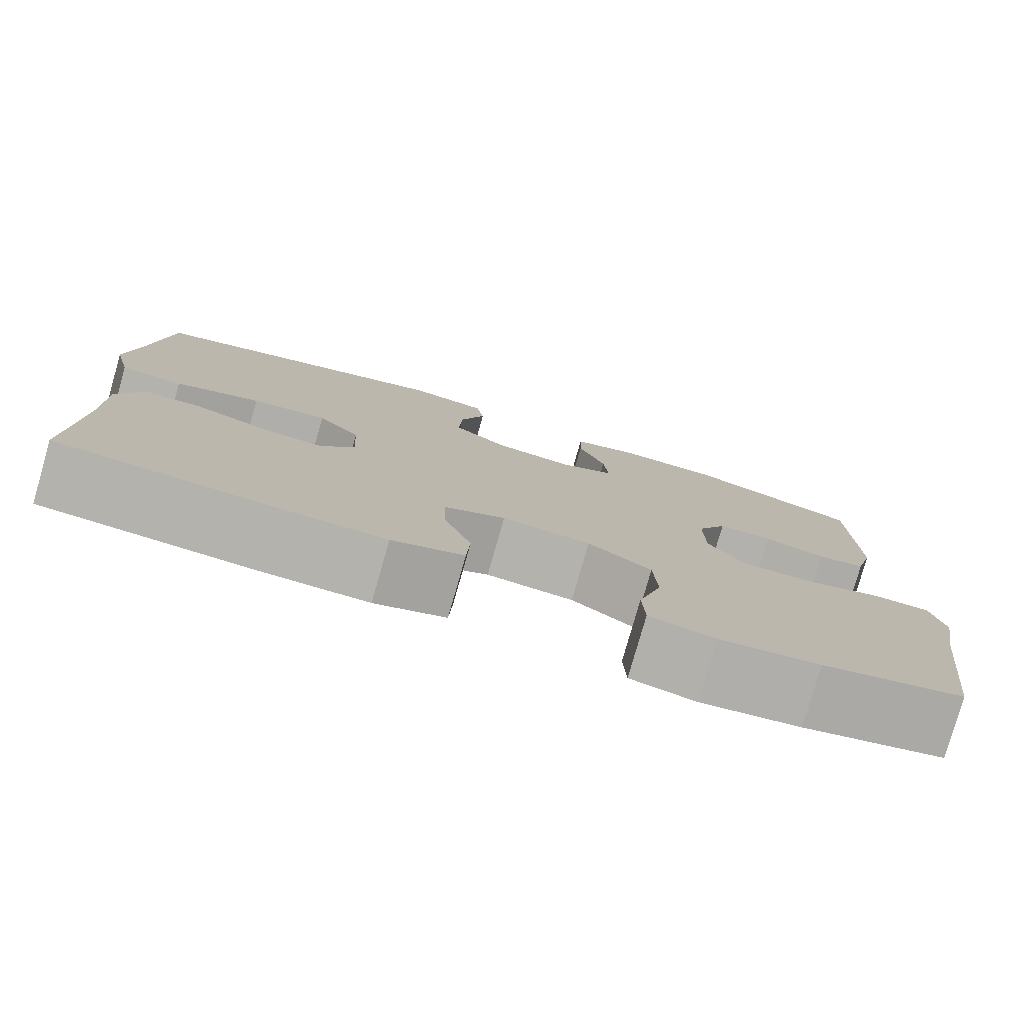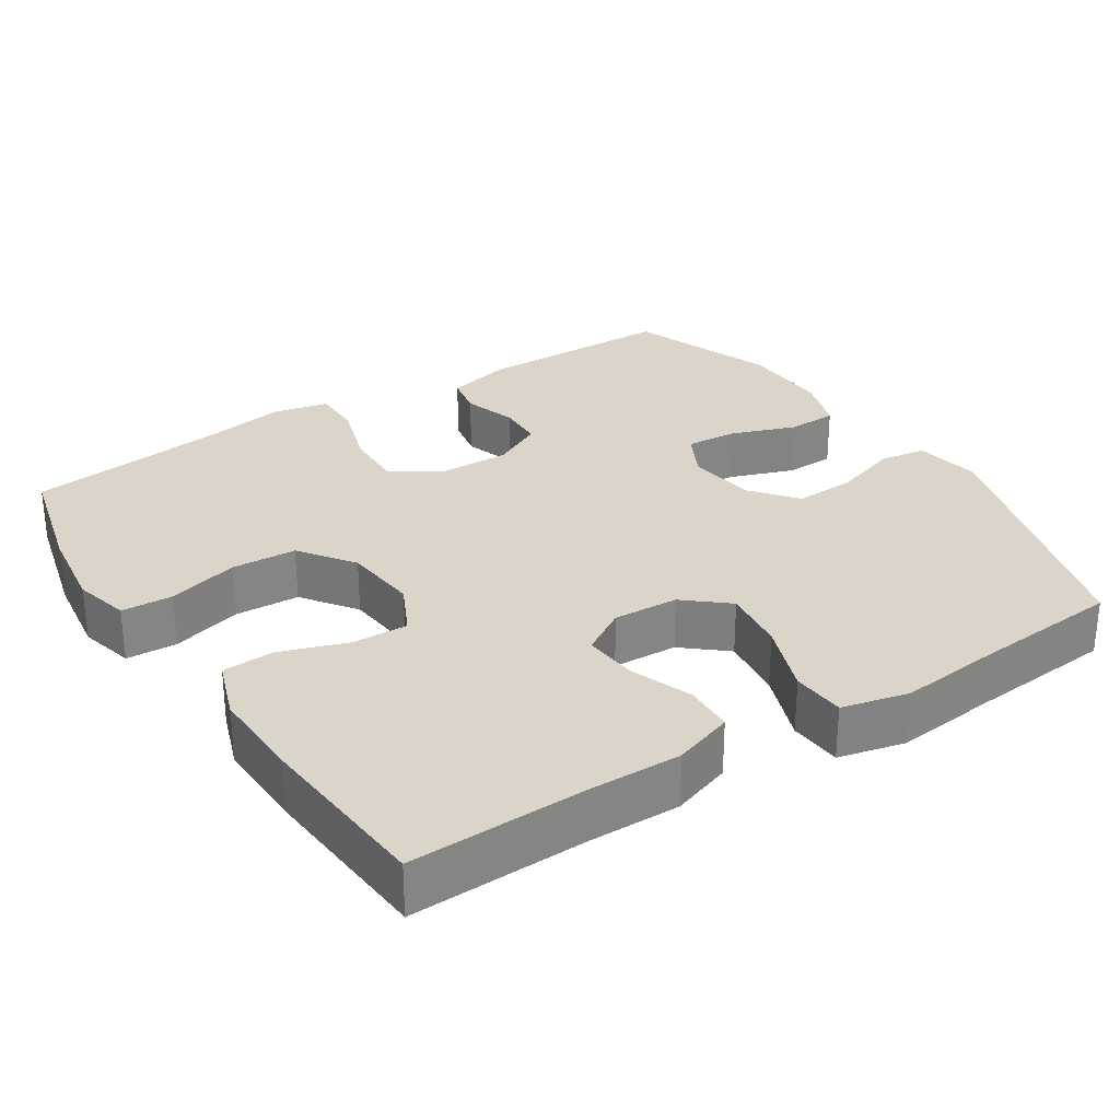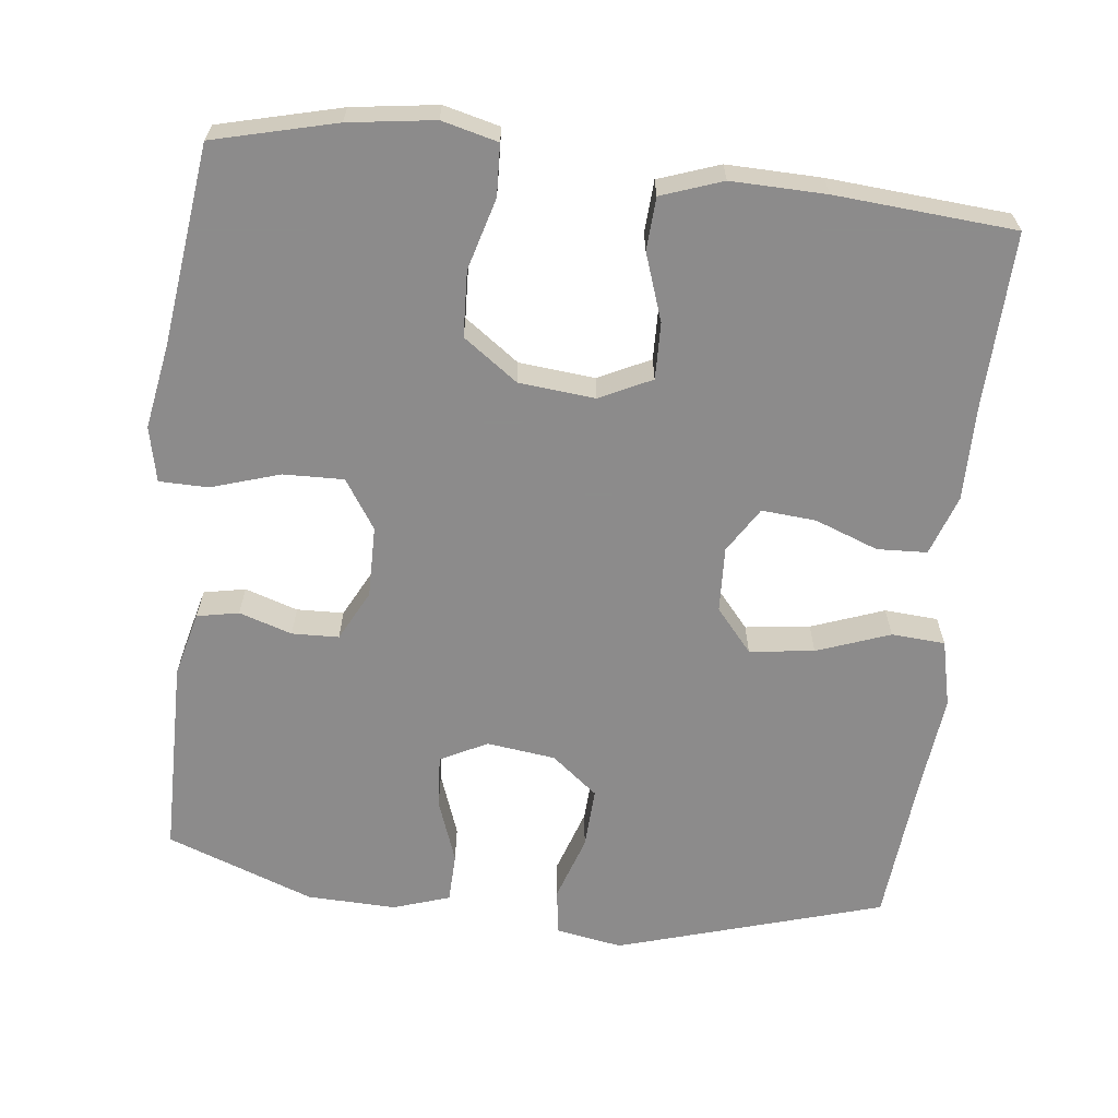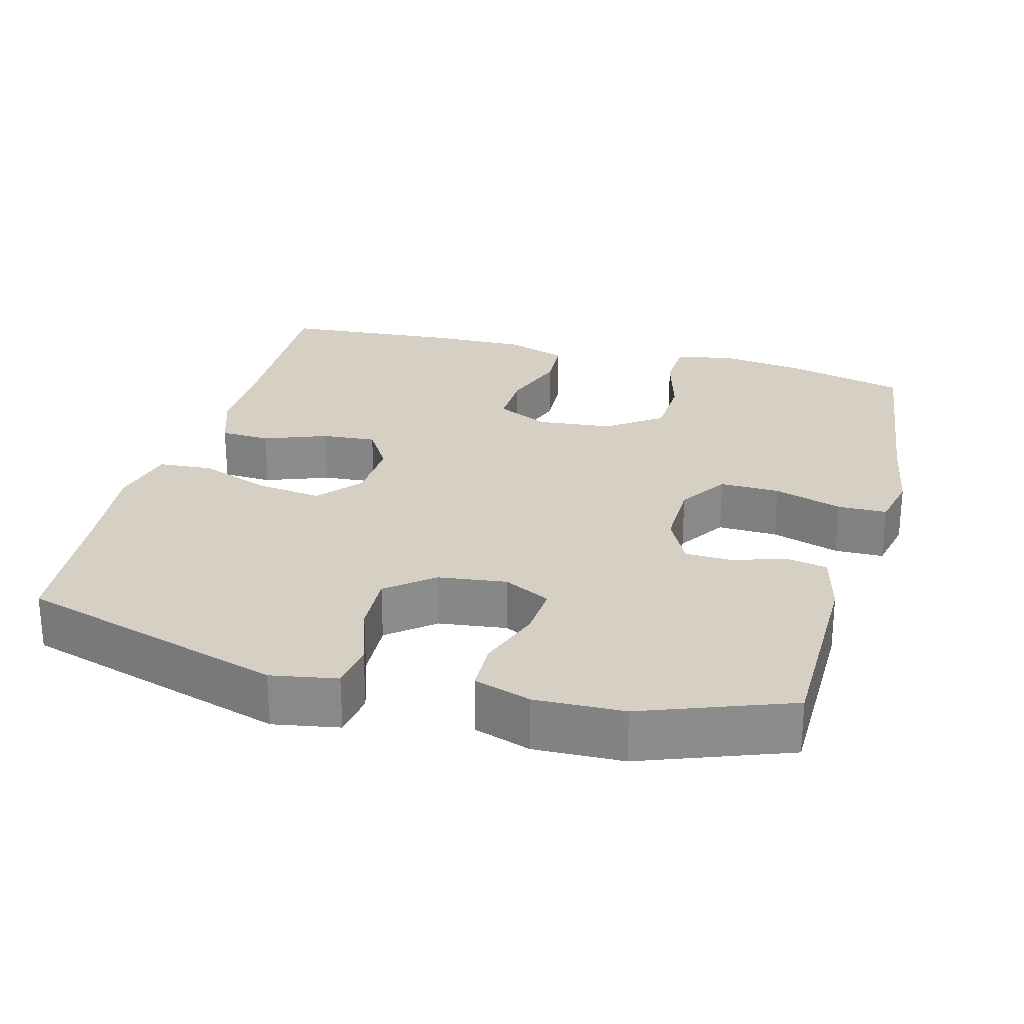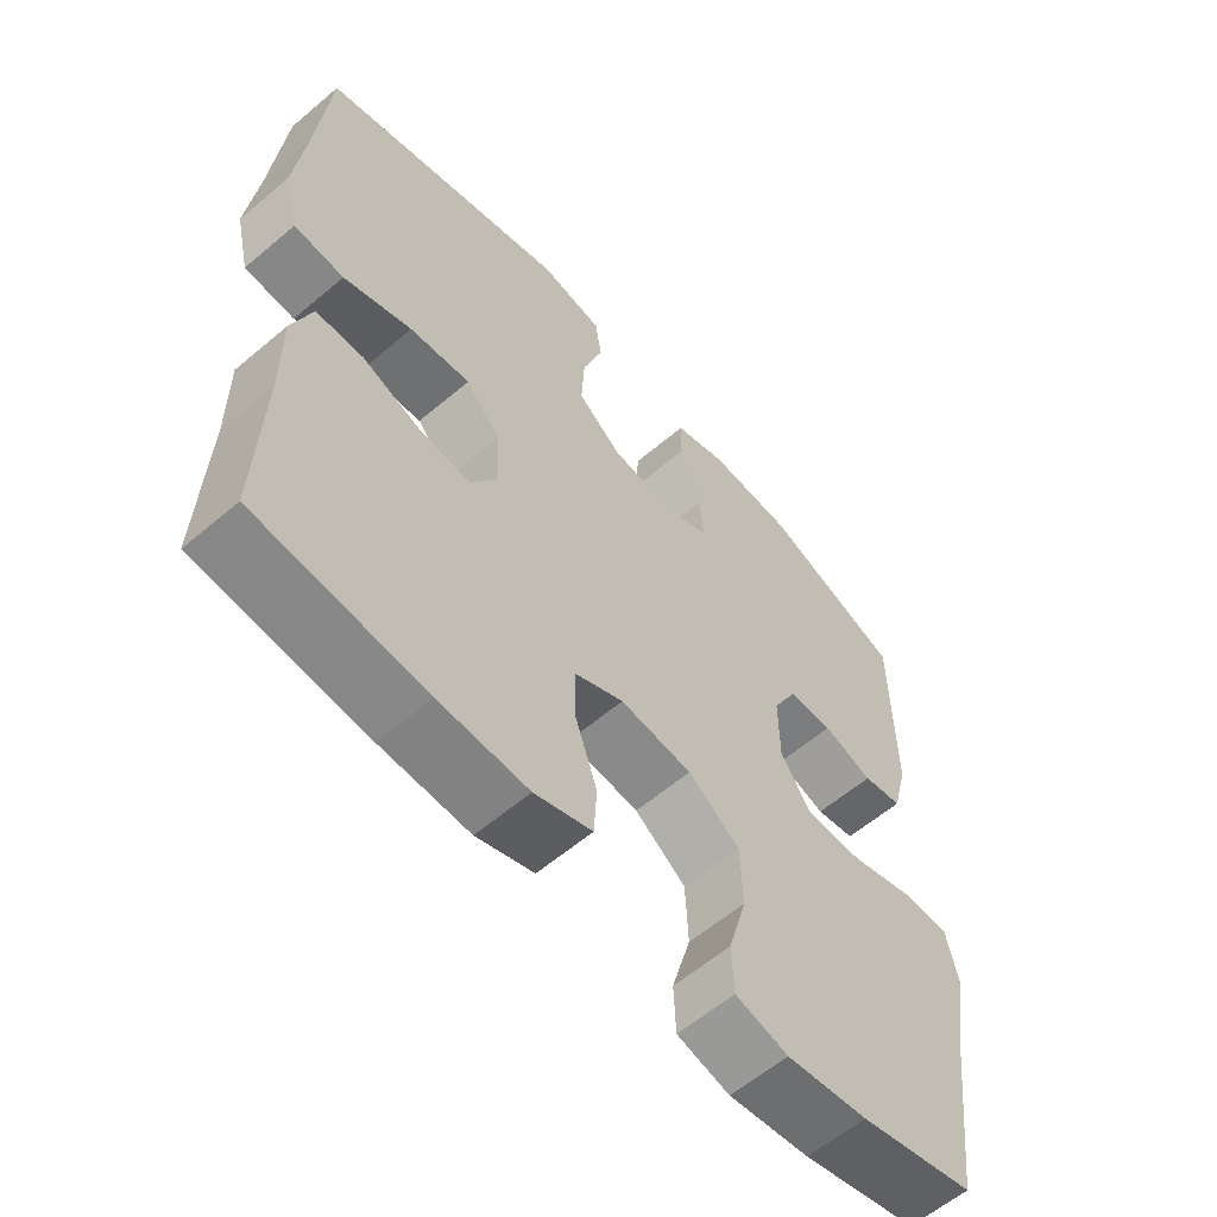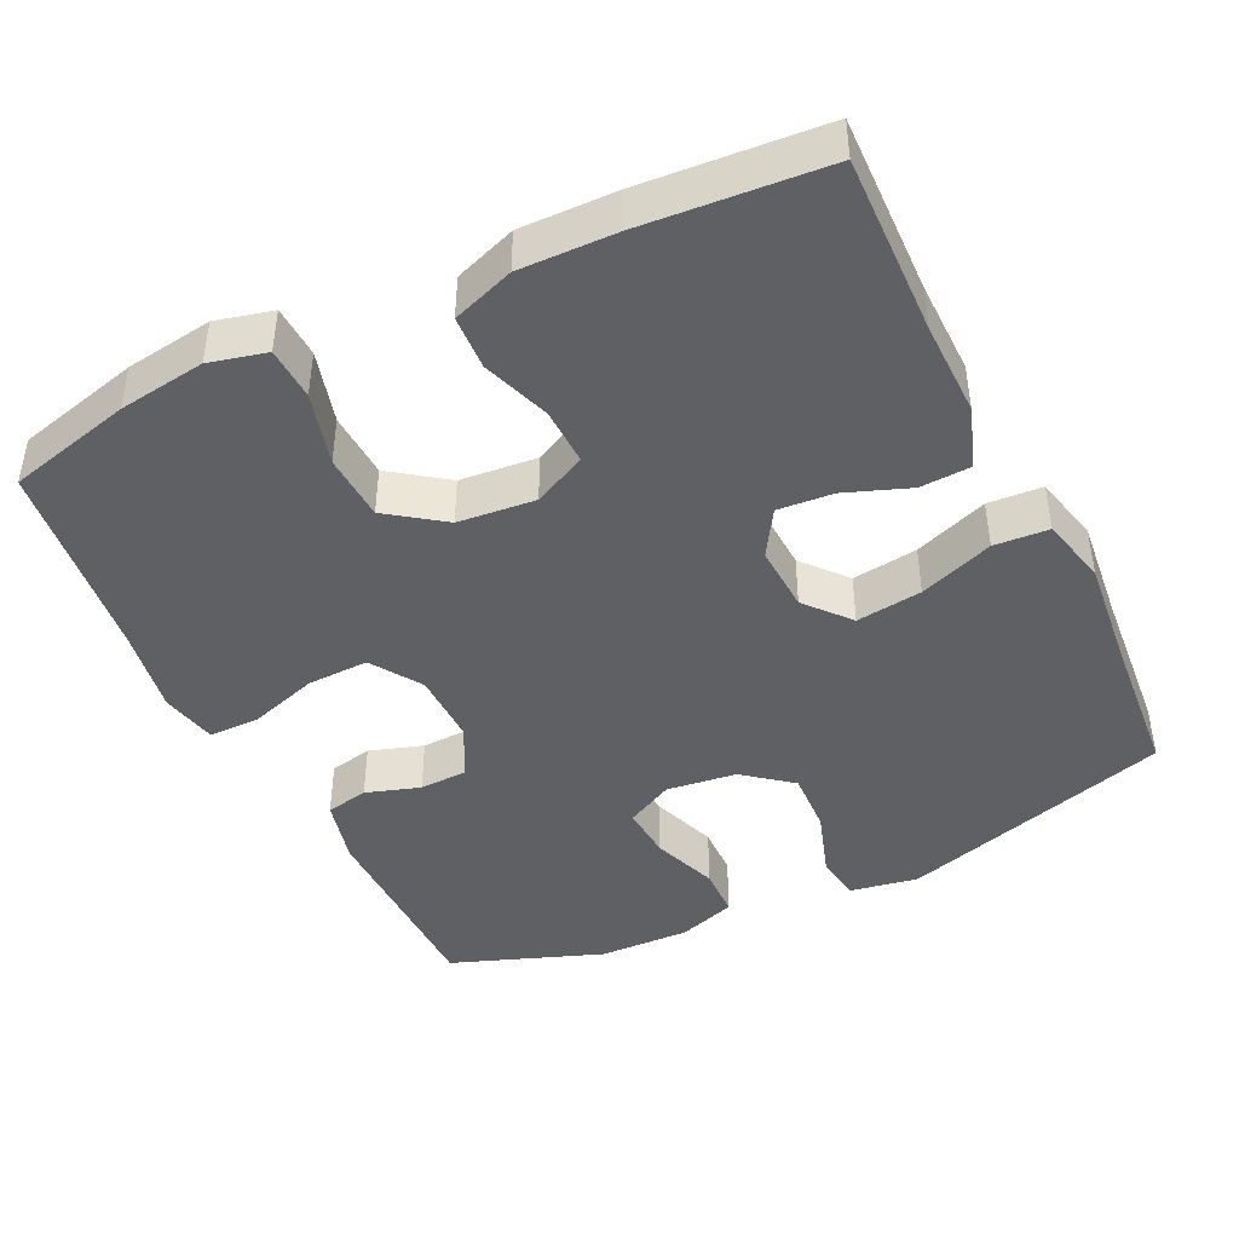
<metadata>
{"format":"obj","ext":"obj","renderer":"f3d","projection":"perspective","resolution":1024,"background":"white","views":[{"elev":-79.4,"azim":-16.0,"up":"+Z"},{"elev":29.3,"azim":-122.8,"up":"+Y"},{"elev":-64.0,"azim":173.5,"up":"+Y"},{"elev":26.2,"azim":15.1,"up":"+Y"},{"elev":-59.9,"azim":-49.0,"up":"+Z"},{"elev":-43.8,"azim":-154.0,"up":"+Y"}]}
</metadata>
<code>
v -0.5 0.07 0.5
v -0.142 0.07 0.607
v -0.053 0.07 0.591
v -0.044 0.07 0.529
v -0.073 0.07 0.441
v -0.077 0.07 0.359
v -0.015 0.07 0.309
v 0.077 0.07 0.297
v 0.14 0.07 0.329
v 0.135 0.07 0.4
v 0.104 0.07 0.486
v 0.106 0.07 0.553
v 0.182 0.07 0.578
v 0.302 0.07 0.574
v 0.5 0.07 0.5
v 0.502 0.07 0.233
v 0.48 0.07 0.146
v 0.424 0.07 0.135
v 0.353 0.07 0.158
v 0.29 0.07 0.156
v 0.255 0.07 0.088
v 0.256 0.07 -0.008
v 0.299 0.07 -0.074
v 0.38 0.07 -0.072
v 0.472 0.07 -0.043
v 0.538 0.07 -0.044
v 0.554 0.07 -0.118
v 0.534 0.07 -0.232
v 0.5 0.07 -0.5
v 0.336 0.07 -0.541
v 0.221 0.07 -0.557
v 0.146 0.07 -0.538
v 0.143 0.07 -0.469
v 0.17 0.07 -0.373
v 0.166 0.07 -0.285
v 0.093 0.07 -0.232
v -0.009 0.07 -0.222
v -0.079 0.07 -0.256
v -0.077 0.07 -0.332
v -0.046 0.07 -0.422
v -0.05 0.07 -0.493
v -0.132 0.07 -0.522
v -0.259 0.07 -0.519
v -0.5 0.07 -0.5
v -0.492 0.07 -0.262
v -0.493 0.07 -0.137
v -0.465 0.07 -0.056
v -0.398 0.07 -0.053
v -0.313 0.07 -0.085
v -0.24 0.07 -0.091
v -0.202 0.07 -0.03
v -0.206 0.07 0.058
v -0.255 0.07 0.116
v -0.342 0.07 0.105
v -0.44 0.07 0.069
v -0.512 0.07 0.074
v -0.533 0.07 0.164
v -0.518 0.07 0.3
v -0.5 0 0.5
v -0.142 0 0.607
v -0.053 0 0.591
v -0.044 0 0.529
v -0.073 0 0.441
v -0.077 0 0.359
v -0.015 0 0.309
v 0.077 0 0.297
v 0.14 0 0.329
v 0.135 0 0.4
v 0.104 0 0.486
v 0.106 0 0.553
v 0.182 0 0.578
v 0.302 0 0.574
v 0.5 0 0.5
v 0.502 0 0.233
v 0.48 0 0.146
v 0.424 0 0.135
v 0.353 0 0.158
v 0.29 0 0.156
v 0.255 0 0.088
v 0.256 0 -0.008
v 0.299 0 -0.074
v 0.38 0 -0.072
v 0.472 0 -0.043
v 0.538 0 -0.044
v 0.554 0 -0.118
v 0.534 0 -0.232
v 0.5 0 -0.5
v 0.336 0 -0.541
v 0.221 0 -0.557
v 0.146 0 -0.538
v 0.143 0 -0.469
v 0.17 0 -0.373
v 0.166 0 -0.285
v 0.093 0 -0.232
v -0.009 0 -0.222
v -0.079 0 -0.256
v -0.077 0 -0.332
v -0.046 0 -0.422
v -0.05 0 -0.493
v -0.132 0 -0.522
v -0.259 0 -0.519
v -0.5 0 -0.5
v -0.492 0 -0.262
v -0.493 0 -0.137
v -0.465 0 -0.056
v -0.398 0 -0.053
v -0.313 0 -0.085
v -0.24 0 -0.091
v -0.202 0 -0.03
v -0.206 0 0.058
v -0.255 0 0.116
v -0.342 0 0.105
v -0.44 0 0.069
v -0.512 0 0.074
v -0.533 0 0.164
v -0.518 0 0.3
f 55 56 57 58
f 54 55 58 1
f 53 54 1 2
f 52 53 2 3
f 51 52 3
f 46 47 48 49
f 45 46 49 50
f 44 45 50
f 43 44 50
f 42 43 50 51
f 39 40 41 42
f 38 39 42 51
f 31 32 33 34
f 31 34 35
f 28 29 30 31
f 28 31 35
f 27 28 35 36
f 24 25 26 27
f 23 24 27 36
f 16 17 18 19
f 16 19 20
f 15 16 20
f 14 15 20
f 13 14 20 21
f 10 11 12 13
f 9 10 13 21
f 3 4 5
f 51 3 5
f 51 5 6
f 37 38 51 6
f 22 23 36 37
f 22 37 6 7
f 8 9 21 22
f 7 8 22
f 116 115 114 113
f 59 116 113 112
f 60 59 112 111
f 61 60 111 110
f 61 110 109
f 107 106 105 104
f 108 107 104 103
f 108 103 102
f 108 102 101
f 109 108 101 100
f 100 99 98 97
f 109 100 97 96
f 92 91 90 89
f 93 92 89
f 89 88 87 86
f 93 89 86
f 94 93 86 85
f 85 84 83 82
f 94 85 82 81
f 77 76 75 74
f 78 77 74
f 78 74 73
f 78 73 72
f 79 78 72 71
f 71 70 69 68
f 79 71 68 67
f 63 62 61
f 63 61 109
f 64 63 109
f 64 109 96 95
f 95 94 81 80
f 65 64 95 80
f 80 79 67 66
f 80 66 65
f 1 59 60 2
f 2 60 61 3
f 3 61 62 4
f 4 62 63 5
f 5 63 64 6
f 6 64 65 7
f 7 65 66 8
f 8 66 67 9
f 9 67 68 10
f 10 68 69 11
f 11 69 70 12
f 12 70 71 13
f 13 71 72 14
f 14 72 73 15
f 15 73 74 16
f 16 74 75 17
f 17 75 76 18
f 18 76 77 19
f 19 77 78 20
f 20 78 79 21
f 21 79 80 22
f 22 80 81 23
f 23 81 82 24
f 24 82 83 25
f 25 83 84 26
f 26 84 85 27
f 27 85 86 28
f 28 86 87 29
f 29 87 88 30
f 30 88 89 31
f 31 89 90 32
f 32 90 91 33
f 33 91 92 34
f 34 92 93 35
f 35 93 94 36
f 36 94 95 37
f 37 95 96 38
f 38 96 97 39
f 39 97 98 40
f 40 98 99 41
f 41 99 100 42
f 42 100 101 43
f 43 101 102 44
f 44 102 103 45
f 45 103 104 46
f 46 104 105 47
f 47 105 106 48
f 48 106 107 49
f 49 107 108 50
f 50 108 109 51
f 51 109 110 52
f 52 110 111 53
f 53 111 112 54
f 54 112 113 55
f 55 113 114 56
f 56 114 115 57
f 57 115 116 58
f 58 116 59 1

</code>
